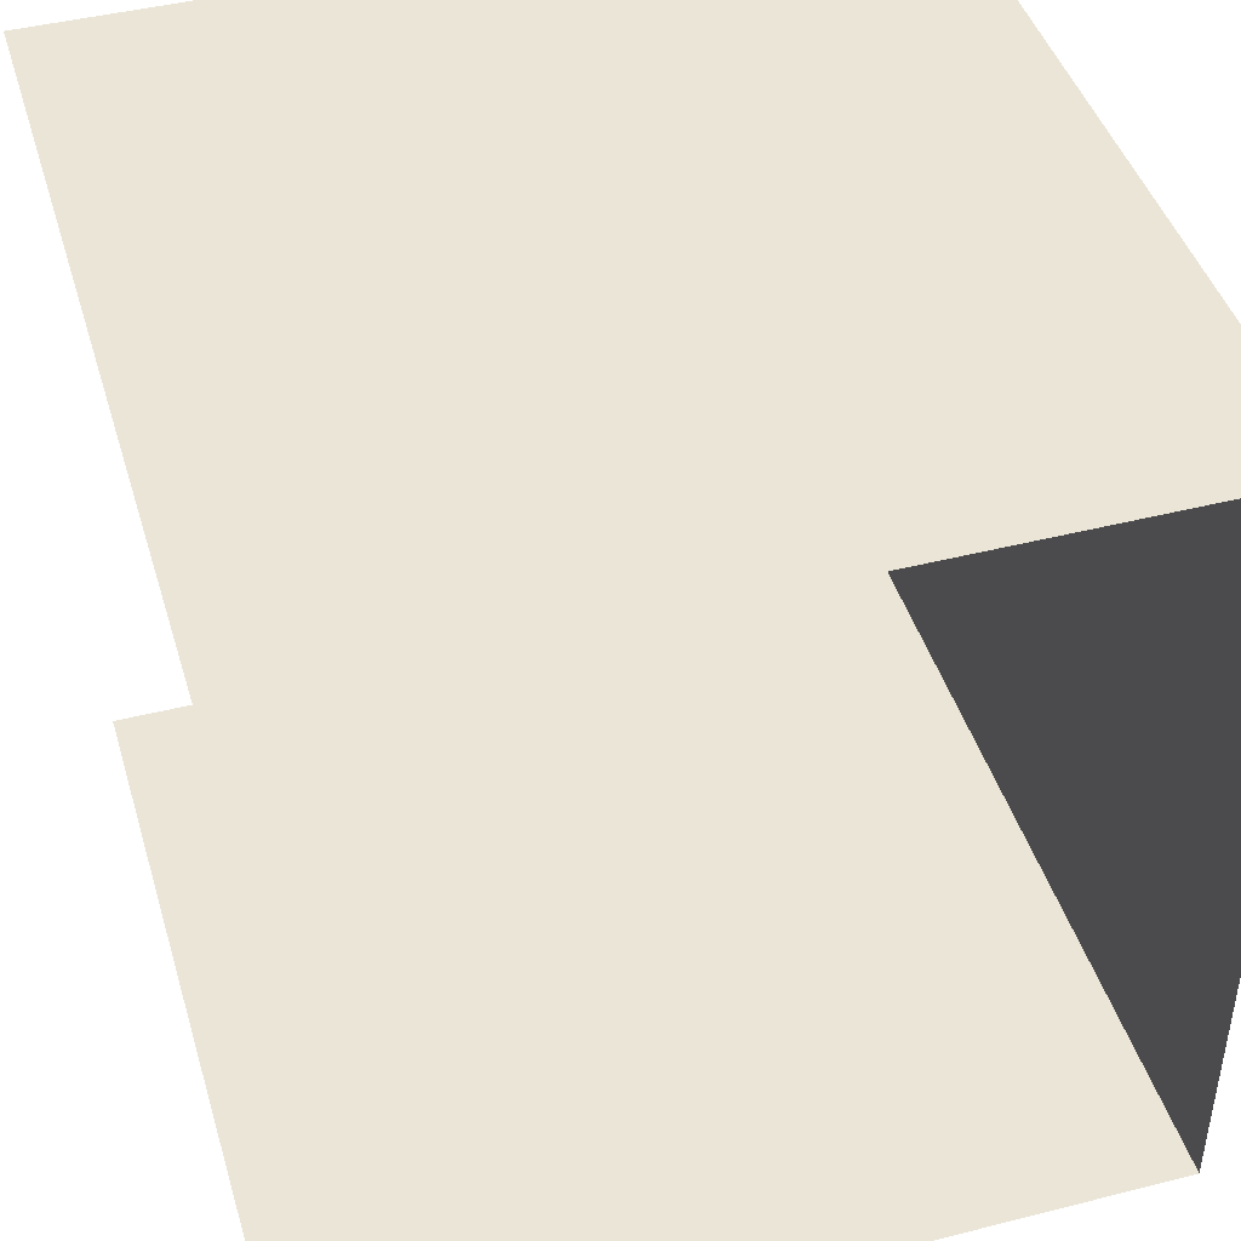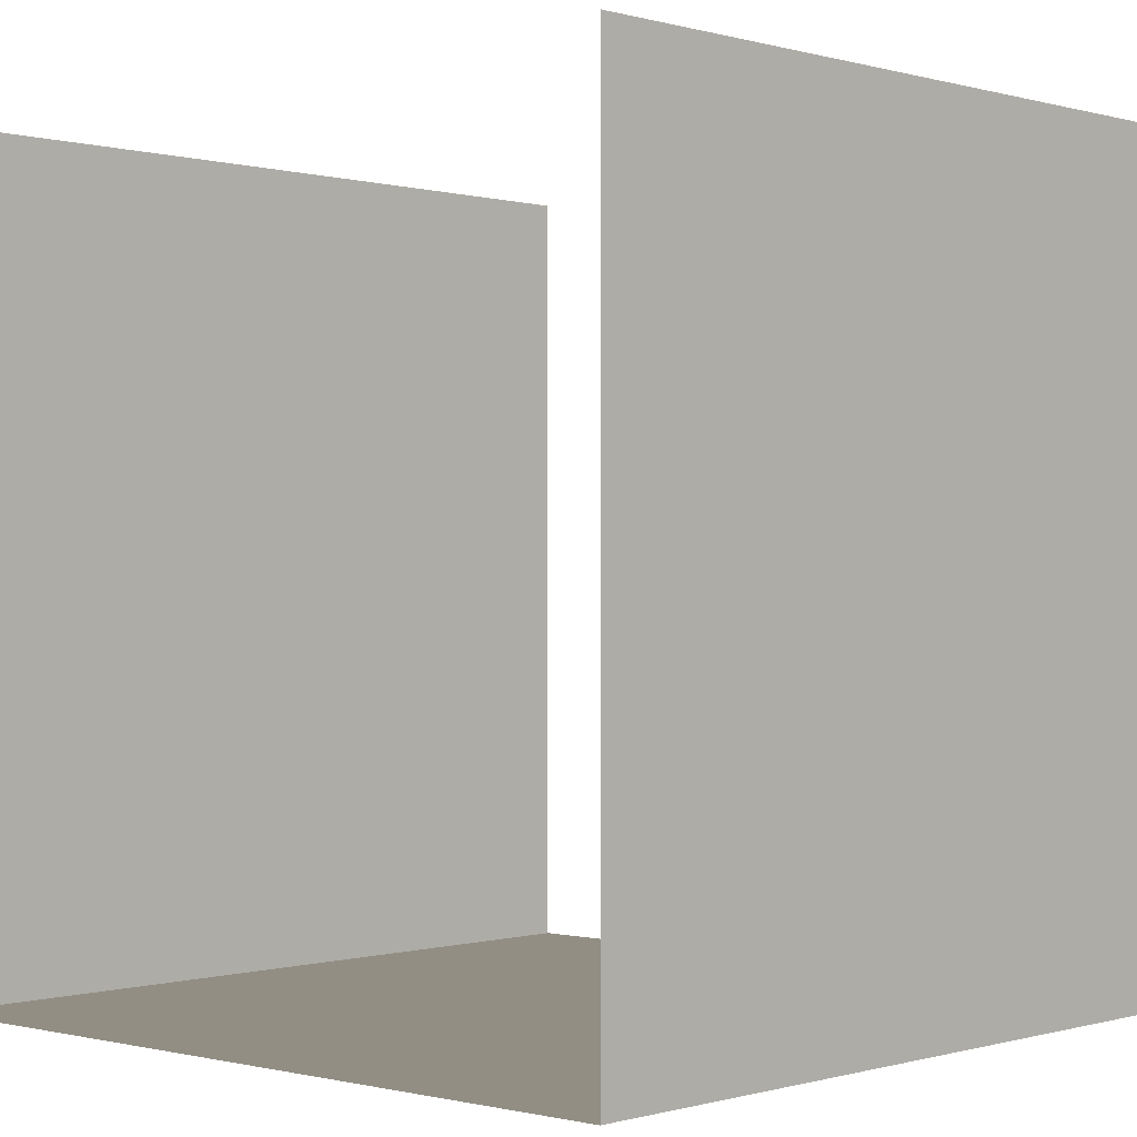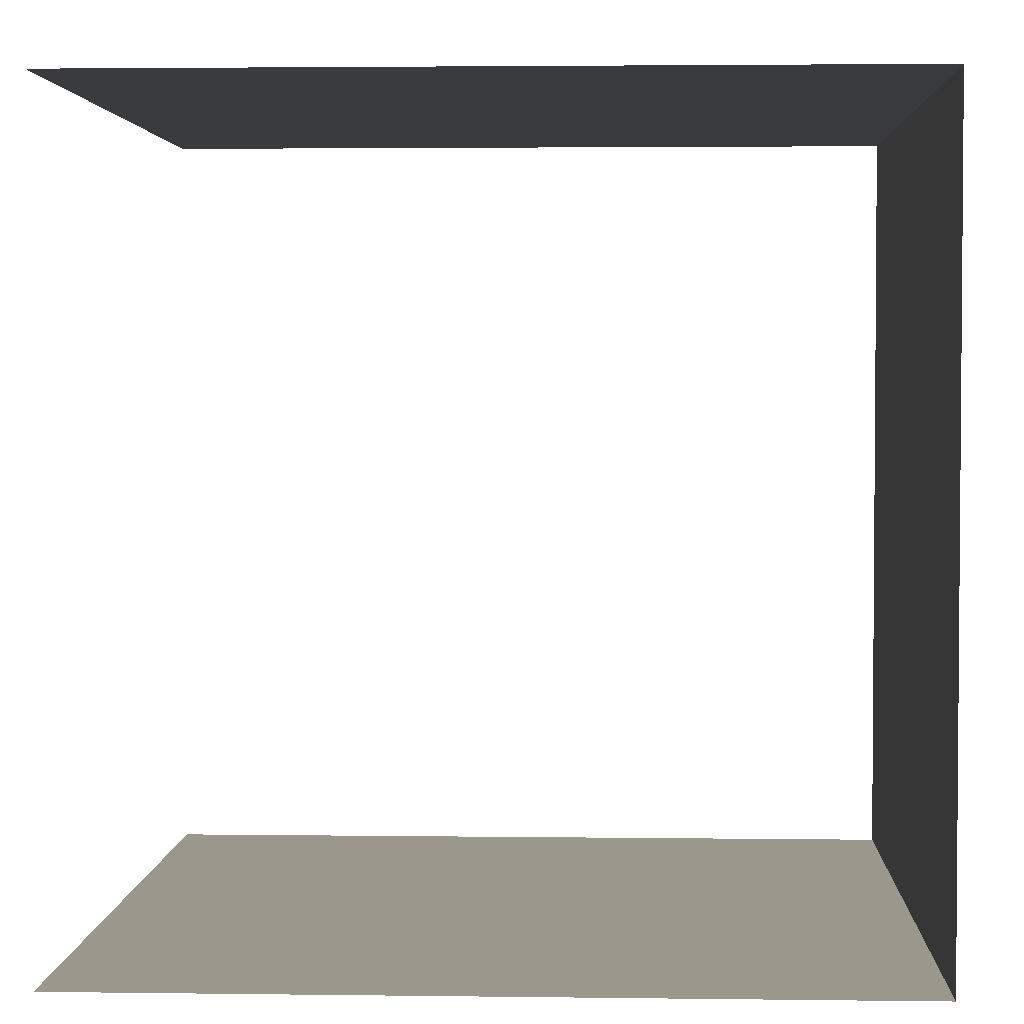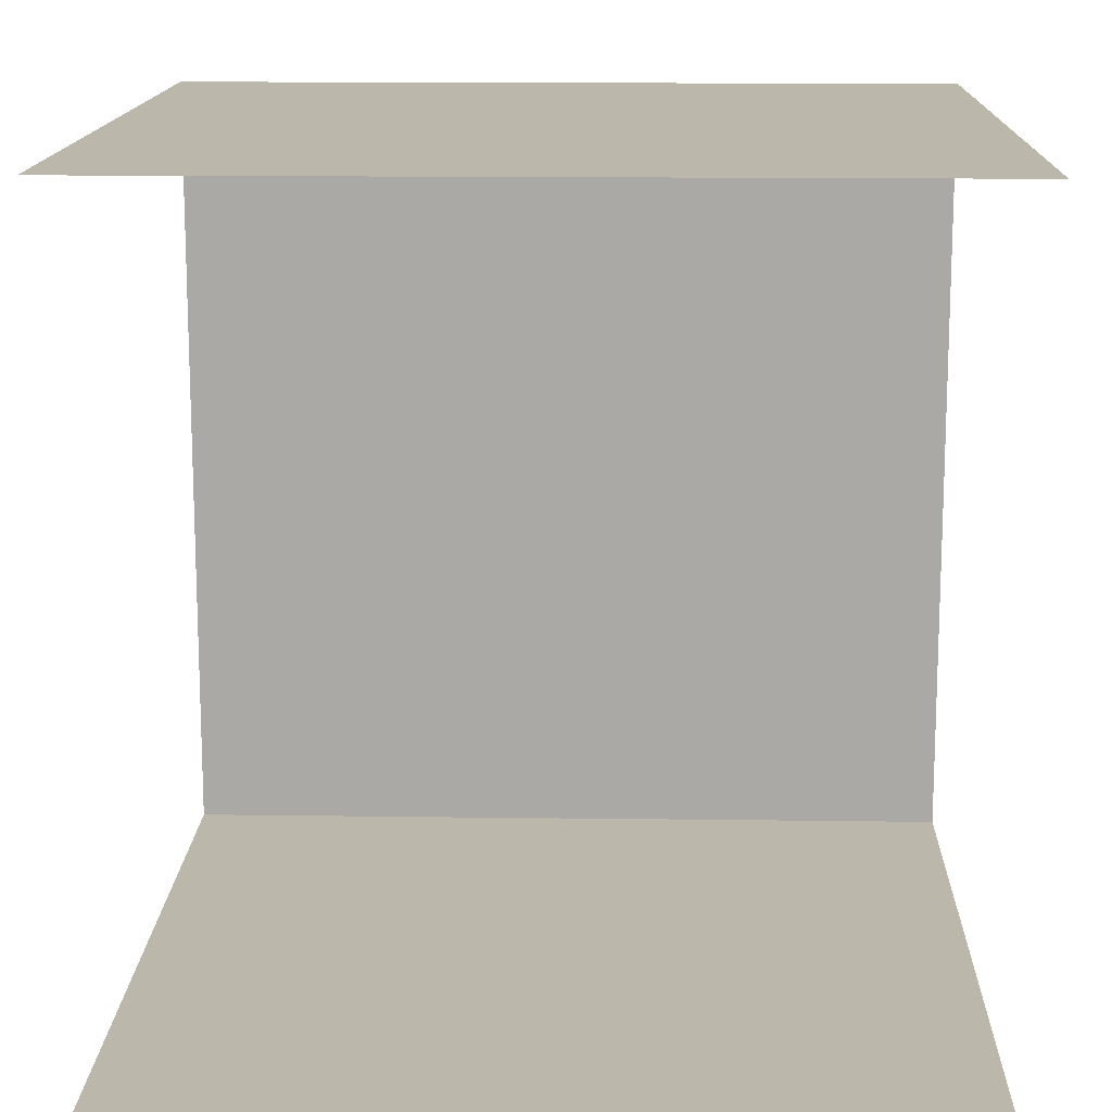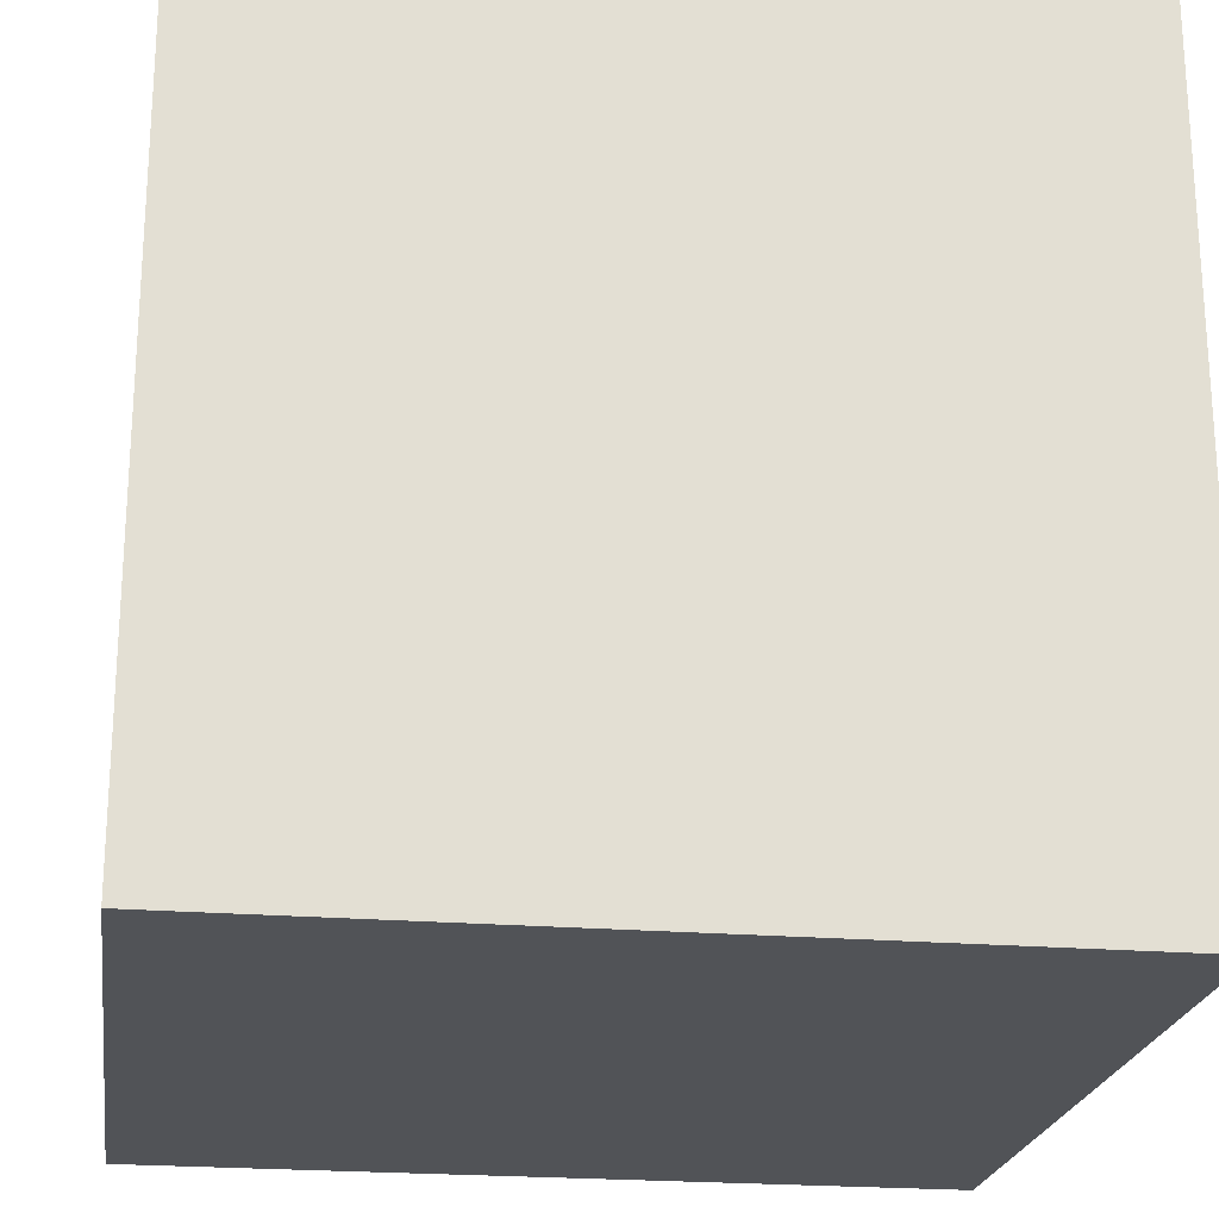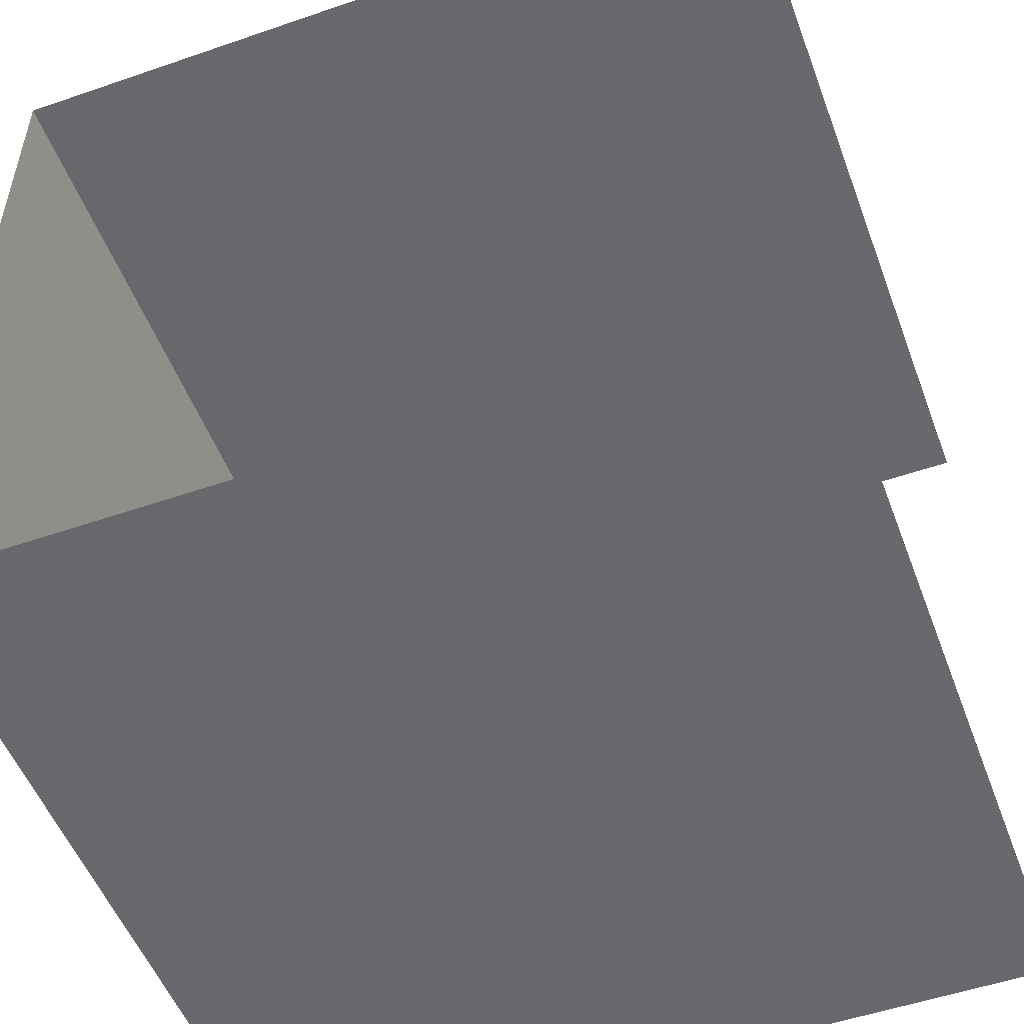
<metadata>
{"format":"obj","ext":"obj","renderer":"f3d","projection":"perspective","resolution":1024,"background":"white","views":[{"elev":44.2,"azim":-106.5,"up":"+Z"},{"elev":-0.1,"azim":132.7,"up":"+Y"},{"elev":2.9,"azim":-87.4,"up":"+Z"},{"elev":14.4,"azim":-178.3,"up":"+Z"},{"elev":-22.2,"azim":171.8,"up":"+Y"},{"elev":-52.3,"azim":110.4,"up":"+Z"}]}
</metadata>
<code>
o Cube_Cube.001
v -1 -2 1
v -1 0 1
v -1 -2 -1
v -1 0 -1
v 1 -2 1
v 1 0 1
v 1 -2 -1
v 1 0 -1
f 3 4 8 7
f 5 6 2 1
f 3 7 5 1

</code>
